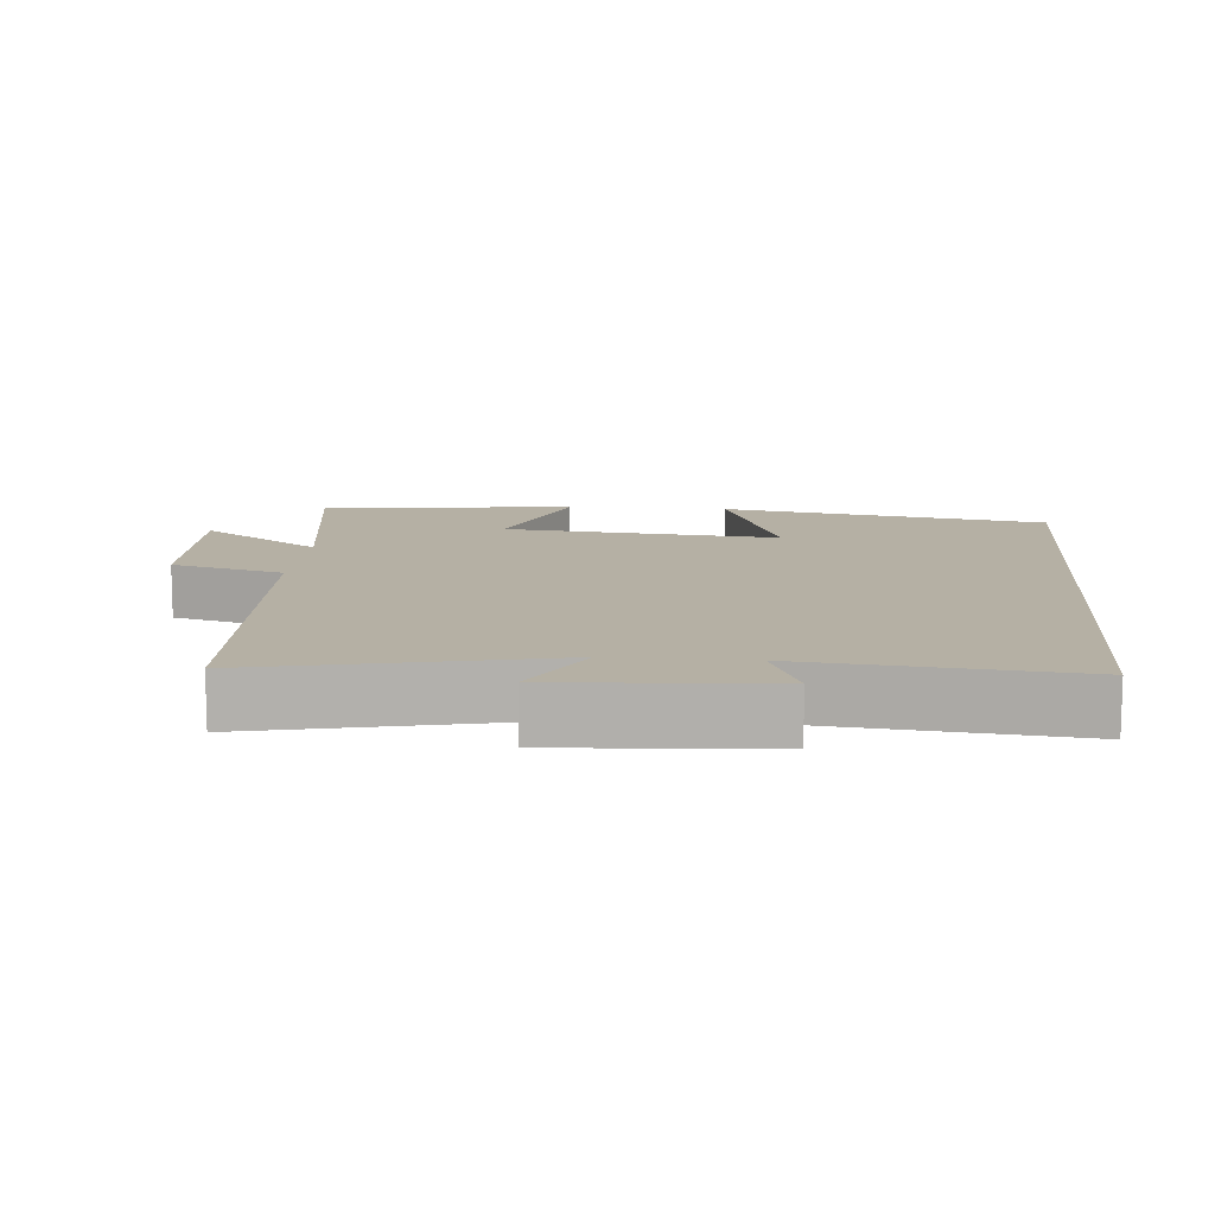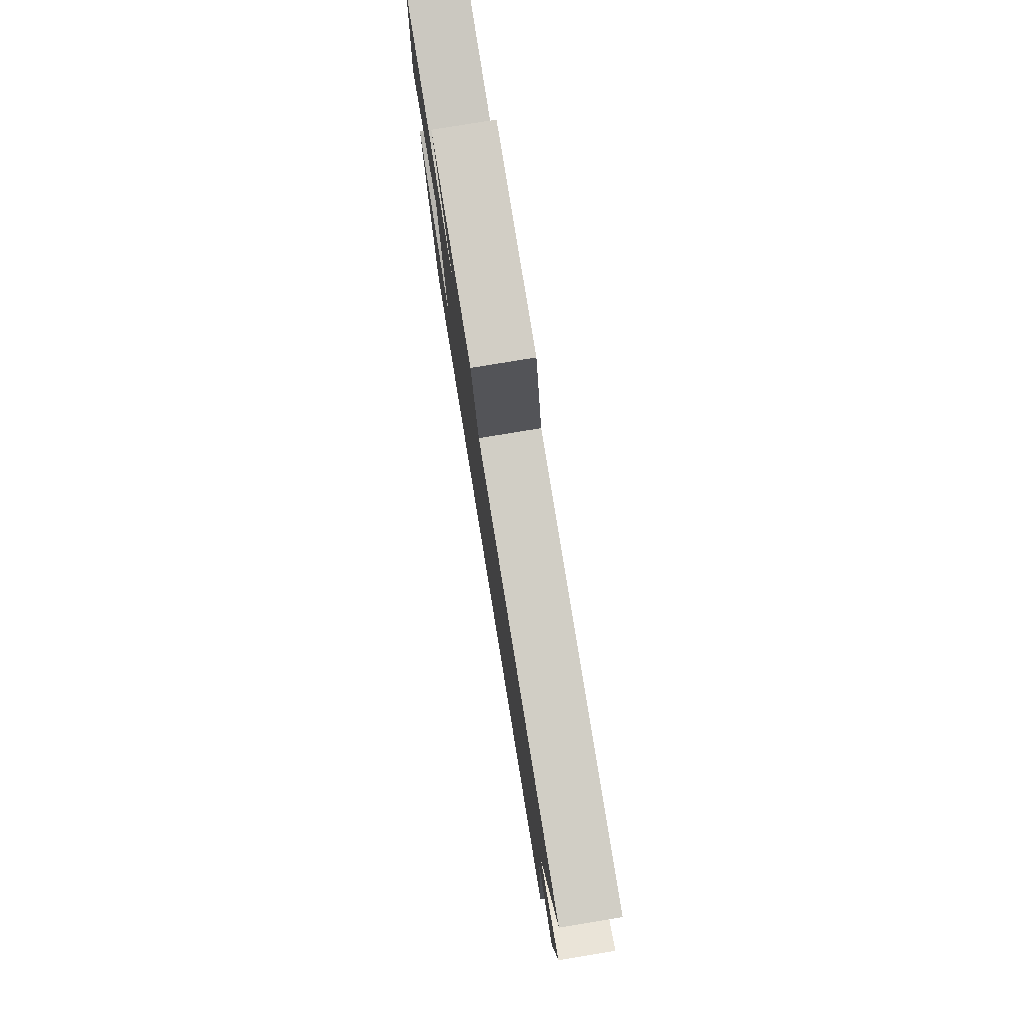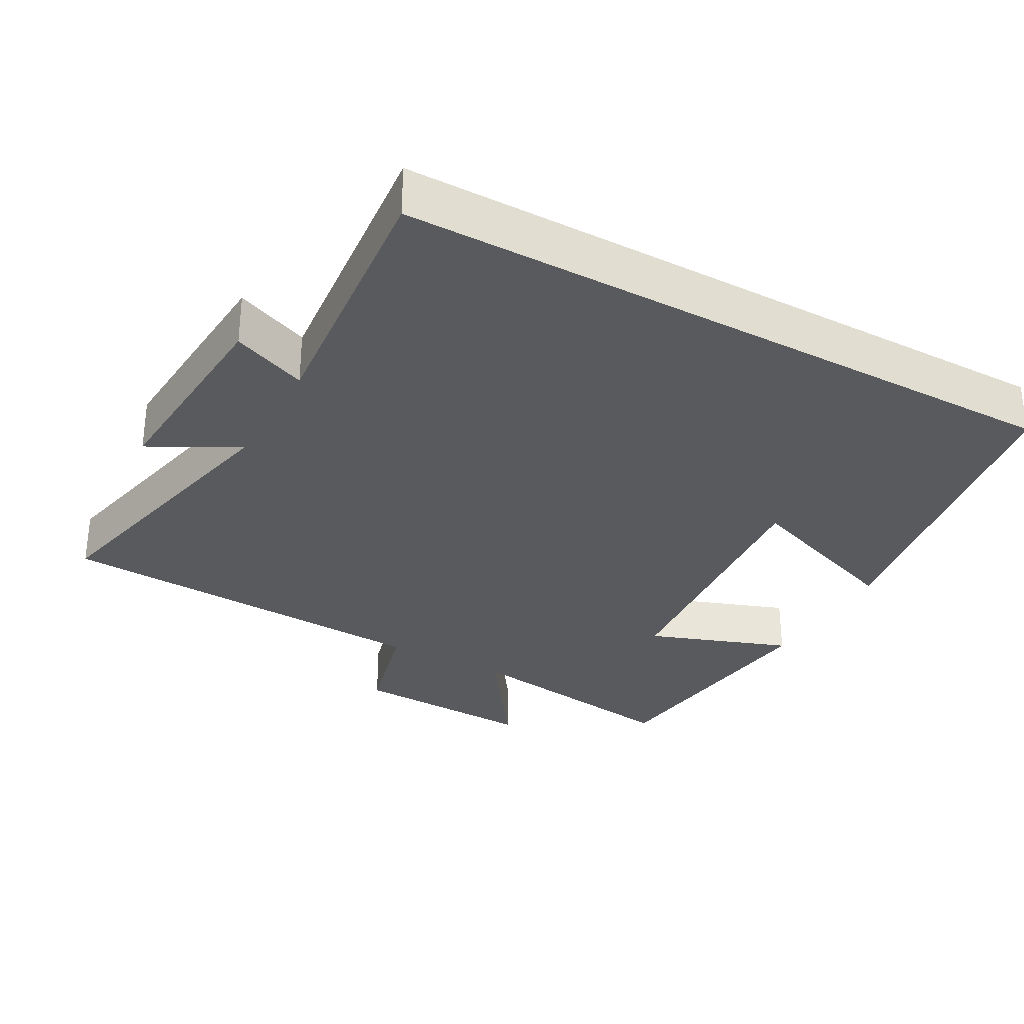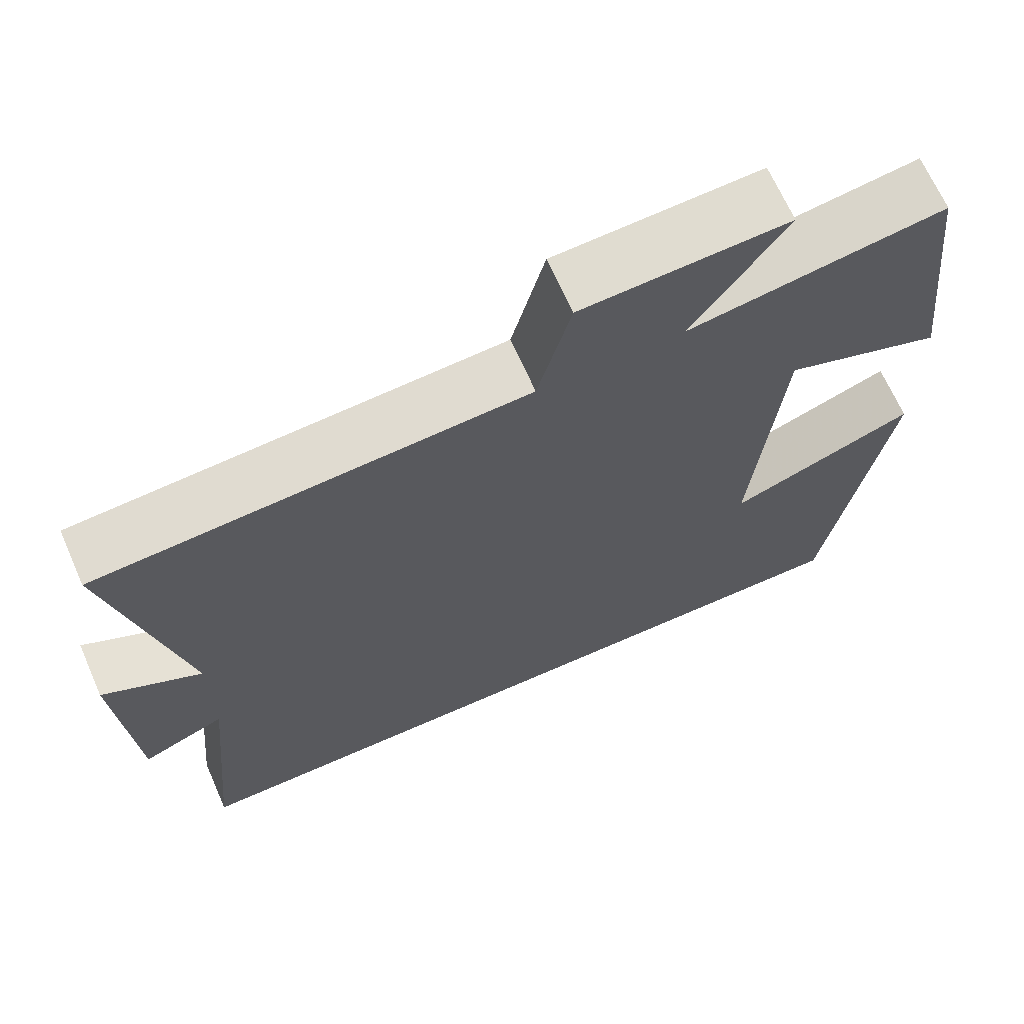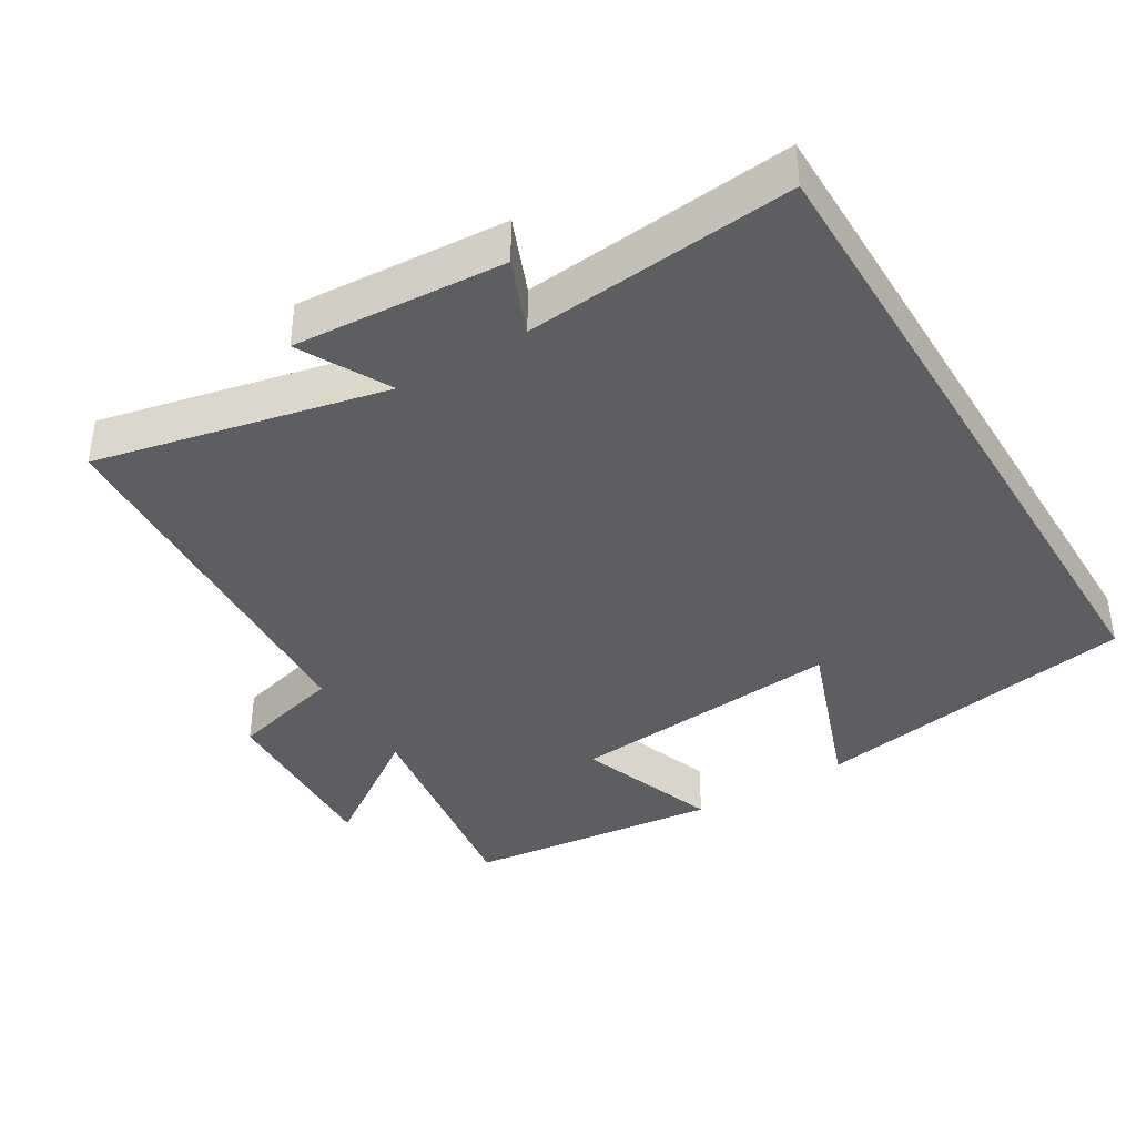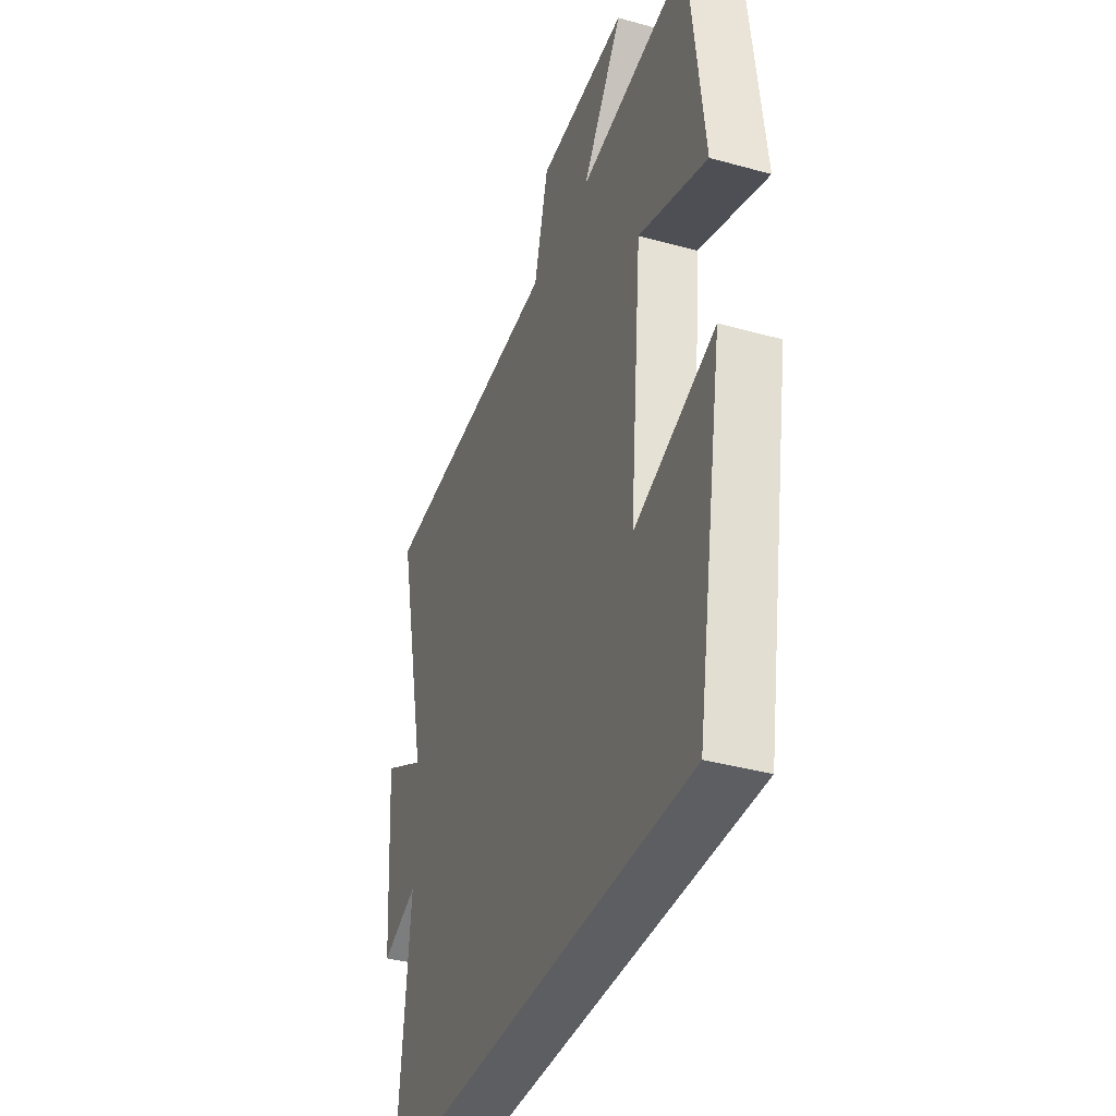
<metadata>
{"format":"obj","ext":"obj","renderer":"f3d","projection":"perspective","resolution":1024,"background":"white","views":[{"elev":11.6,"azim":95.0,"up":"+Y"},{"elev":79.7,"azim":80.7,"up":"+Z"},{"elev":-31.1,"azim":151.0,"up":"+Y"},{"elev":67.5,"azim":156.2,"up":"+Z"},{"elev":-39.2,"azim":121.2,"up":"+Y"},{"elev":-37.4,"azim":-109.6,"up":"+Z"}]}
</metadata>
<code>
v 0.536 0.07 -0.5
v -0.421 0.07 -0.5
v -0.5 0.07 -0.04
v -0.264 0.07 -0.126
v -0.3 0.07 0.262
v -0.5 0.07 0.19
v -0.459 0.07 0.549
v -0.135 0.07 0.5
v -0.253 0.07 0.67
v 0.007 0.07 0.658
v 0.049 0.07 0.5
v 0.59 0.07 0.468
v 0.5 0.07 0.062
v 0.625 0.07 0.129
v 0.605 0.07 -0.167
v 0.5 0.07 -0.124
v 0.536 0 -0.5
v -0.421 0 -0.5
v -0.5 0 -0.04
v -0.264 0 -0.126
v -0.3 0 0.262
v -0.5 0 0.19
v -0.459 0 0.549
v -0.135 0 0.5
v -0.253 0 0.67
v 0.007 0 0.658
v 0.049 0 0.5
v 0.59 0 0.468
v 0.5 0 0.062
v 0.625 0 0.129
v 0.605 0 -0.167
v 0.5 0 -0.124
f 13 14 15 16
f 11 12 13
f 11 13 16
f 8 9 10 11
f 8 11 16 1
f 5 6 7 8
f 4 5 8 1
f 1 2 3 4
f 32 31 30 29
f 29 28 27
f 32 29 27
f 27 26 25 24
f 17 32 27 24
f 24 23 22 21
f 17 24 21 20
f 20 19 18 17
f 1 17 18 2
f 2 18 19 3
f 3 19 20 4
f 4 20 21 5
f 5 21 22 6
f 6 22 23 7
f 7 23 24 8
f 8 24 25 9
f 9 25 26 10
f 10 26 27 11
f 11 27 28 12
f 12 28 29 13
f 13 29 30 14
f 14 30 31 15
f 15 31 32 16
f 16 32 17 1

</code>
